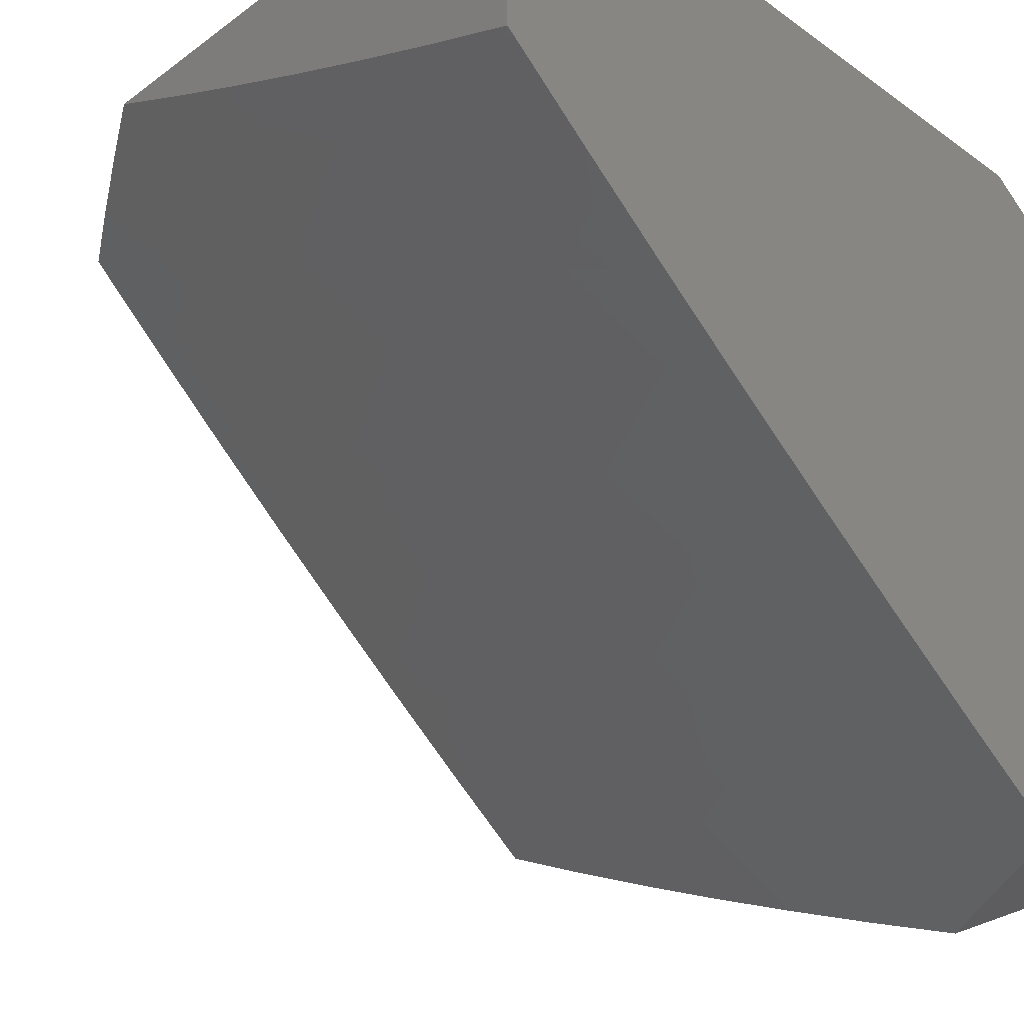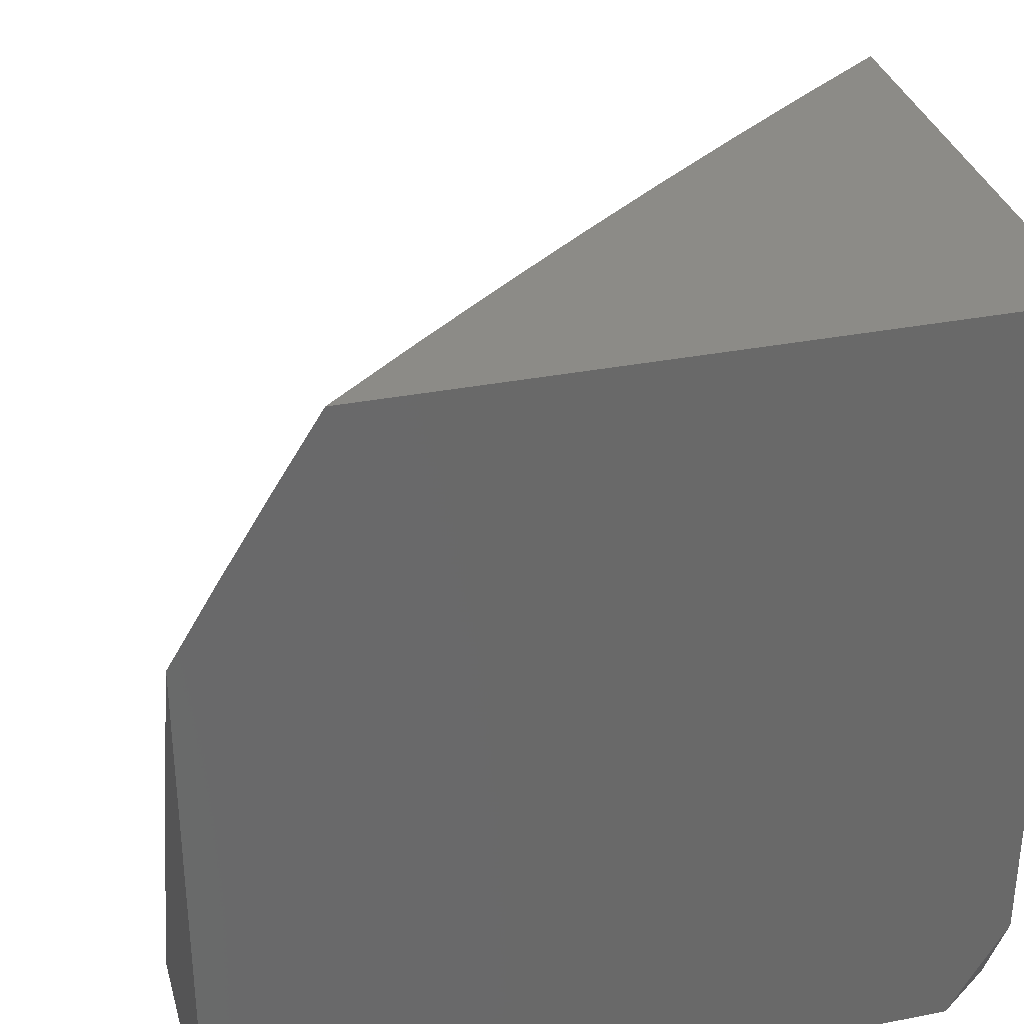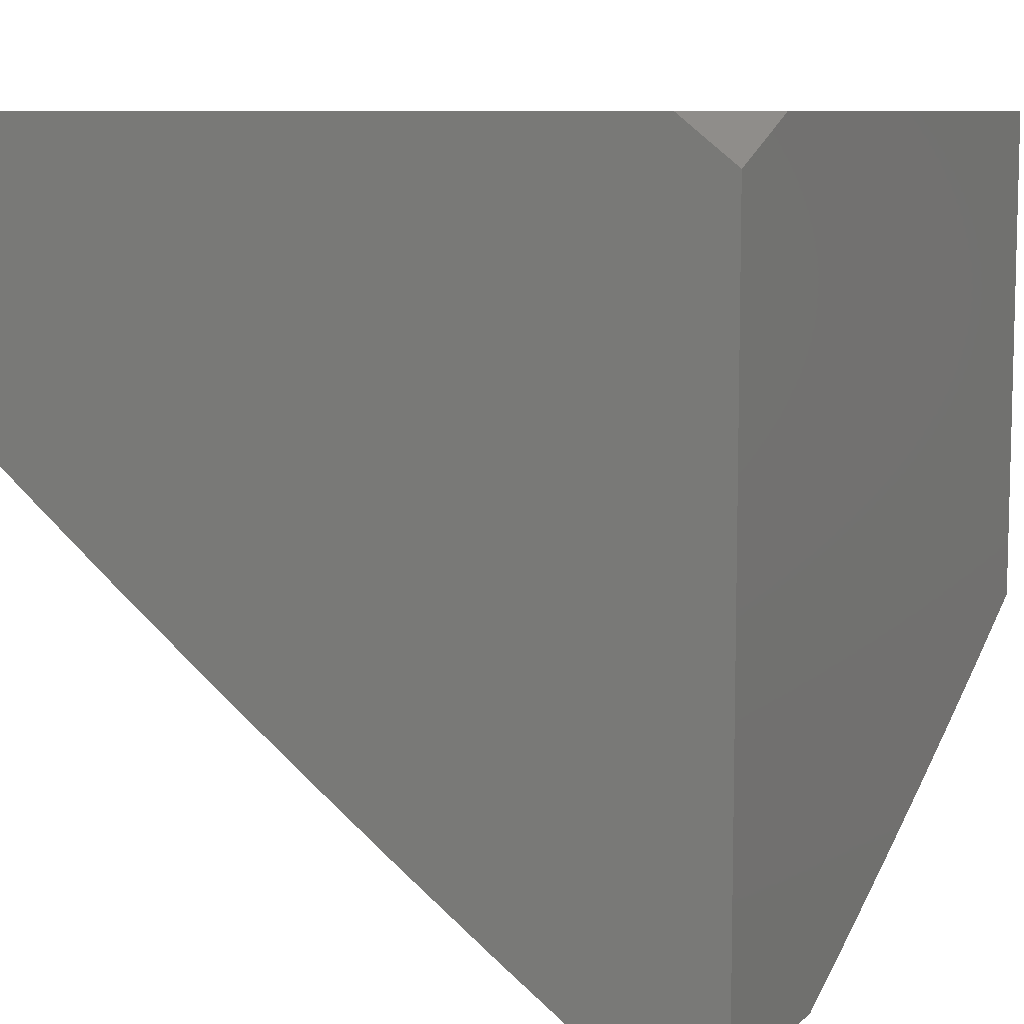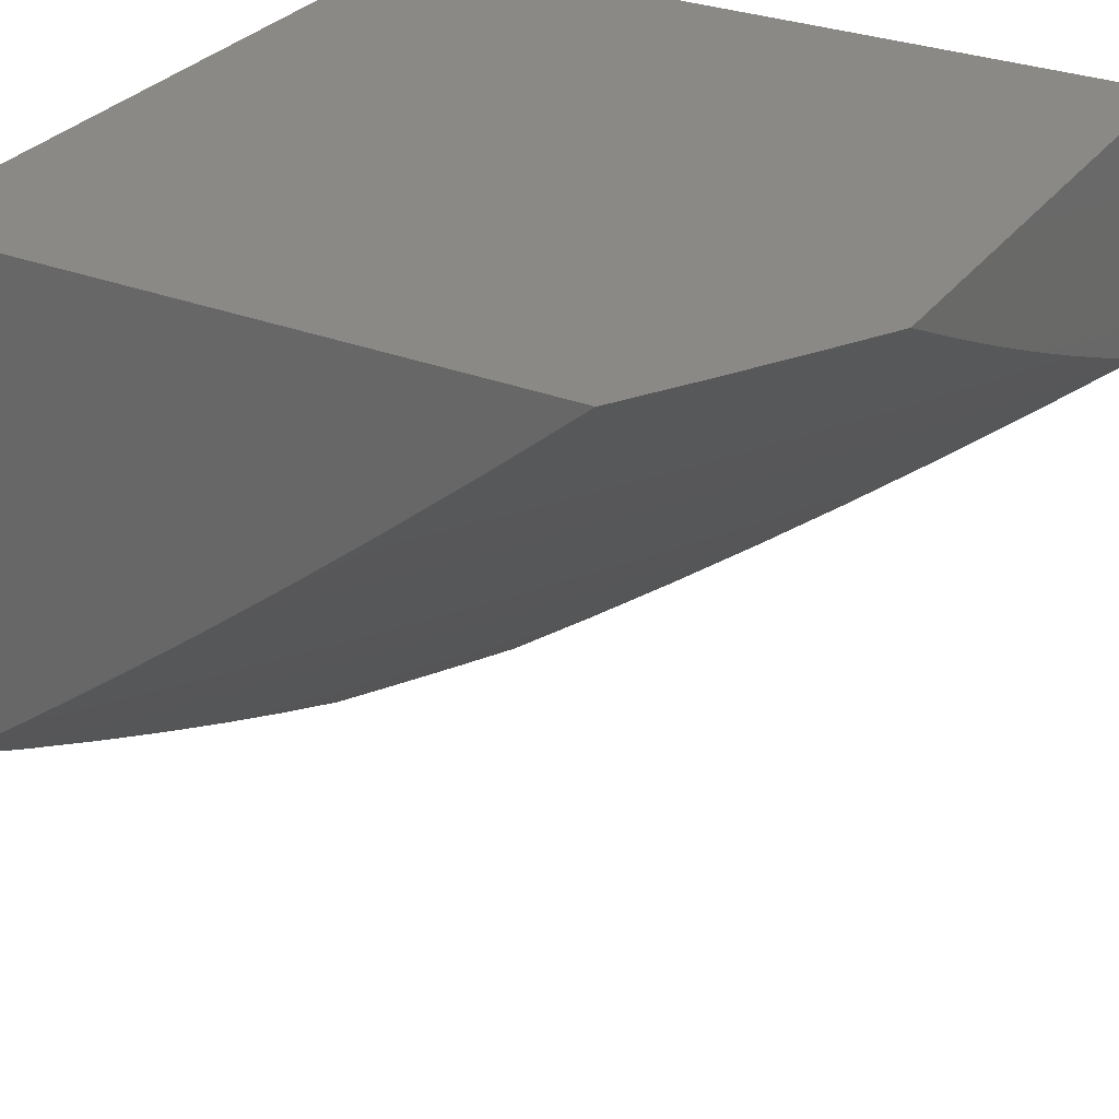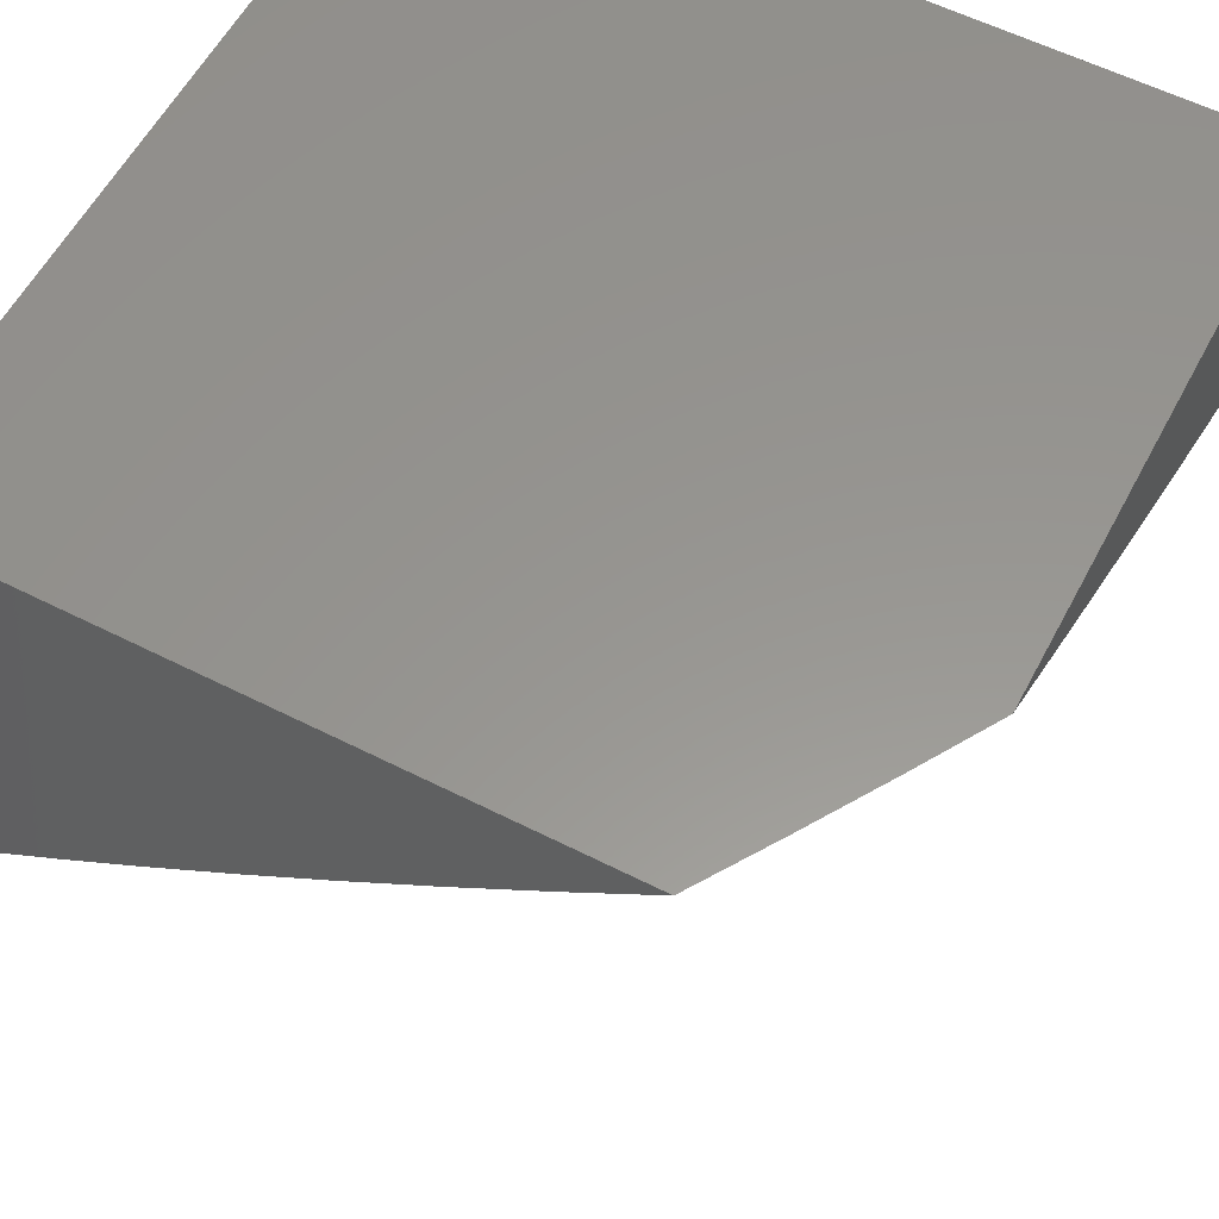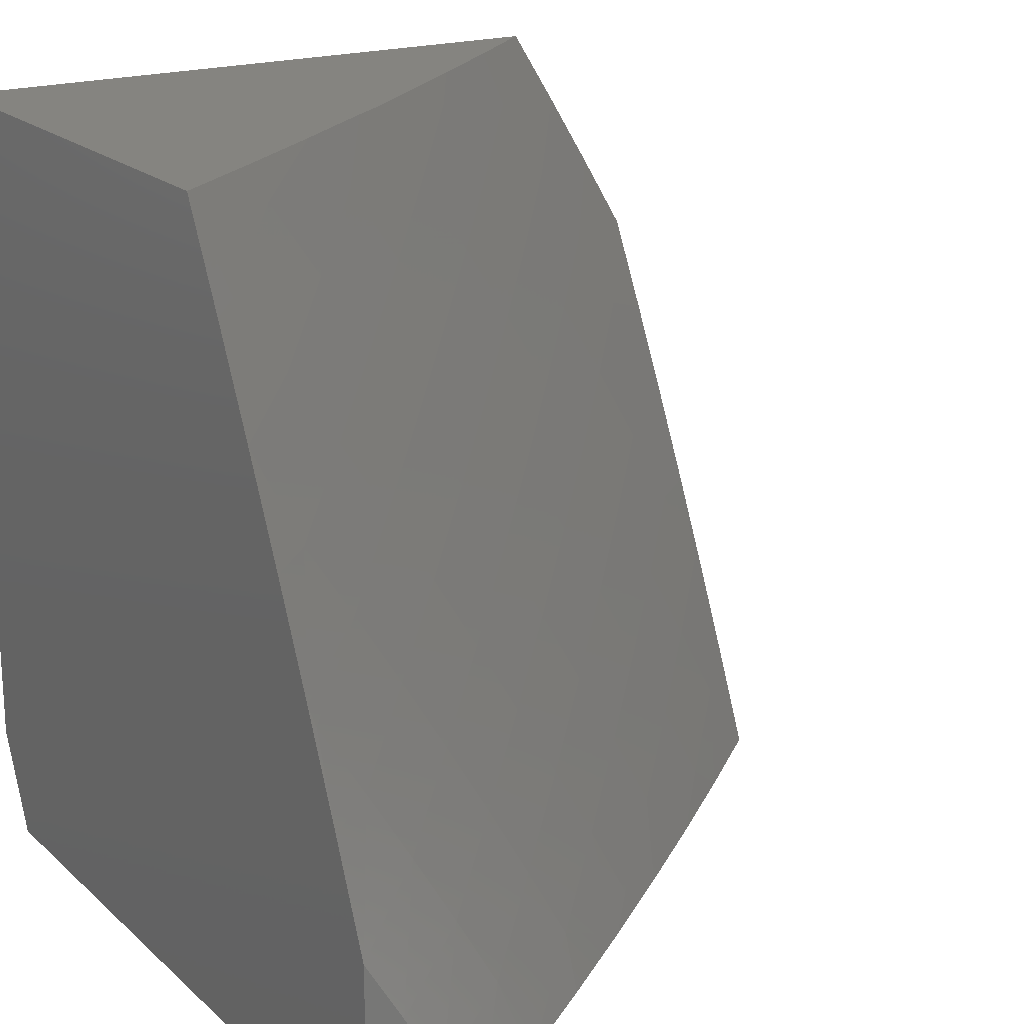
<metadata>
{"format":"stl","ext":"stl","renderer":"f3d","projection":"perspective","resolution":1024,"background":"white","views":[{"elev":-32.6,"azim":-44.6,"up":"+Z"},{"elev":33.6,"azim":-14.9,"up":"+Y"},{"elev":8.6,"azim":26.3,"up":"+Z"},{"elev":30.0,"azim":-150.3,"up":"+Z"},{"elev":57.9,"azim":-152.3,"up":"+Z"},{"elev":19.6,"azim":147.7,"up":"+Y"}]}
</metadata>
<code>
# stl→obj: 110 verts, 216 faces
v -7.048 4.162 -10
v -7.121 4.288 -9.895
v -7 4.241 -10
v -7.065 4.38 -9.895
v -7 4.37 -9.945
v -7.007 4.472 -9.895
v -7 4.497 -9.889
v -7.113 4.54 -9.789
v -7.054 4.632 -9.789
v -7.219 4.607 -9.681
v -7.158 4.701 -9.681
v -7.323 4.674 -9.571
v -7.261 4.769 -9.571
v -7.426 4.739 -9.46
v -7.364 4.836 -9.46
v -7.528 4.804 -9.347
v -7.464 4.902 -9.347
v -7.628 4.869 -9.233
v -7.564 4.968 -9.233
v -7.593 5 -9.192
v -7.477 5 -9.286
v -7.177 4.194 -9.895
v -7.095 4.081 -10
v -7.231 4.1 -9.895
v -7.141 4 -10
v -7.267 4 -9.91
v -7.284 4.006 -9.895
v -7.392 4 -9.817
v -7.394 4.066 -9.789
v -7.516 4 -9.724
v -7.504 4.127 -9.681
v -7.557 4.028 -9.681
v -7.666 4.087 -9.571
v -7.639 4 -9.629
v -7.761 4 -9.532
v -7.881 4 -9.434
v -7.827 4.042 -9.46
v -7.774 4.144 -9.46
v -7.612 4.186 -9.571
v -7.449 4.224 -9.681
v -7.341 4.163 -9.789
v -7.286 4.258 -9.789
v -7.935 4.098 -9.347
v -8 4 -9.334
v -8 4.12 -9.282
v -7.881 4.201 -9.347
v -8 4.24 -9.229
v -7.986 4.257 -9.233
v -8 4.359 -9.174
v -7.93 4.361 -9.233
v -8 4.477 -9.117
v -7.872 4.464 -9.233
v -7.975 4.522 -9.117
v -7.813 4.566 -9.233
v -7.915 4.626 -9.117
v -7.753 4.668 -9.233
v -7.854 4.729 -9.117
v -7.691 4.769 -9.233
v -7.791 4.831 -9.117
v -7.728 4.932 -9.117
v -7.708 5 -9.097
v -7.822 5 -9
v -7.883 4.904 -9
v -7.942 4.808 -9
v -8 4.711 -9
v -8 4.594 -9.059
v -7.359 5 -9.378
v -7.4 4.999 -9.347
v -7.3 4.932 -9.46
v -7.241 5 -9.469
v -7.199 4.863 -9.571
v -7.134 4.957 -9.571
v -7.033 4.886 -9.681
v -7 5 -9.647
v -7 4.875 -9.71
v -7.121 5 -9.559
v -7.096 4.794 -9.681
v -7 4.75 -9.771
v -7 4.624 -9.831
v -7.23 4.353 -9.789
v -7.172 4.447 -9.789
v -7.337 4.417 -9.681
v -7.278 4.513 -9.681
v -7.394 4.321 -9.681
v -7.5 4.383 -9.571
v -7.442 4.481 -9.571
v -7.606 4.445 -9.46
v -7.547 4.544 -9.46
v -7.71 4.506 -9.347
v -7.651 4.606 -9.347
v -7.383 4.578 -9.571
v -7.487 4.642 -9.46
v -7.59 4.706 -9.347
v -7.557 4.285 -9.571
v -7.663 4.345 -9.46
v -7.768 4.405 -9.347
v -7.719 4.245 -9.46
v -7.825 4.303 -9.347
v -7 4.127 -9
v -7.025 4.085 -9
v -7 4.085 -9.019
v -7 4.042 -9.038
v -7.049 4.042 -9
v -7.024 4 -9.038
v -7.049 4 -9.019
v -7.073 4 -9
v -7 4 -9.056
v -8 4 -9
v -7 4 -10
v -7 5 -9
f 1 2 3
f 3 2 4
f 3 4 5
f 5 4 6
f 5 6 7
f 7 6 8
f 7 8 9
f 9 8 10
f 9 10 11
f 11 10 12
f 11 12 13
f 13 12 14
f 13 14 15
f 15 14 16
f 15 16 17
f 17 16 18
f 17 18 19
f 19 18 20
f 19 20 21
f 2 1 22
f 22 1 23
f 22 23 24
f 24 23 25
f 24 25 26
f 24 26 27
f 27 26 28
f 27 28 29
f 29 28 30
f 29 30 31
f 31 30 32
f 31 32 33
f 33 32 34
f 33 34 35
f 30 34 32
f 36 37 35
f 35 37 38
f 35 38 33
f 33 38 39
f 33 39 31
f 31 39 40
f 31 40 41
f 41 40 42
f 41 42 22
f 22 42 2
f 37 36 43
f 43 36 44
f 43 44 45
f 43 45 46
f 46 45 47
f 46 47 48
f 48 47 49
f 48 49 50
f 50 49 51
f 50 51 52
f 52 51 53
f 52 53 54
f 54 53 55
f 54 55 56
f 56 55 57
f 56 57 58
f 58 57 59
f 58 59 18
f 18 59 60
f 18 60 20
f 20 60 61
f 61 60 62
f 62 60 63
f 63 60 59
f 63 59 64
f 64 59 57
f 64 57 65
f 65 57 55
f 65 55 66
f 66 55 53
f 66 53 51
f 67 68 21
f 21 68 17
f 21 17 19
f 68 67 69
f 69 67 70
f 69 70 71
f 71 70 72
f 71 72 73
f 73 72 74
f 73 74 75
f 70 76 72
f 72 76 74
f 73 75 77
f 77 75 78
f 77 78 11
f 11 78 9
f 78 79 9
f 9 79 7
f 2 80 4
f 4 80 81
f 4 81 6
f 6 81 8
f 80 82 81
f 81 82 83
f 81 83 8
f 8 83 10
f 2 42 80
f 80 42 84
f 80 84 82
f 82 84 85
f 82 85 86
f 86 85 87
f 86 87 88
f 88 87 89
f 88 89 90
f 90 89 54
f 90 54 56
f 82 86 83
f 83 86 91
f 83 91 10
f 10 91 12
f 86 88 91
f 91 88 92
f 91 92 12
f 12 92 14
f 88 90 92
f 92 90 93
f 92 93 14
f 14 93 16
f 90 56 93
f 93 56 58
f 93 58 16
f 16 58 18
f 42 40 84
f 84 40 94
f 84 94 85
f 85 94 95
f 85 95 87
f 87 95 96
f 87 96 89
f 89 96 52
f 89 52 54
f 22 24 41
f 41 24 29
f 41 29 31
f 27 29 24
f 40 39 94
f 94 39 97
f 94 97 95
f 95 97 98
f 95 98 96
f 96 98 50
f 96 50 52
f 39 38 97
f 97 38 46
f 97 46 98
f 98 46 48
f 98 48 50
f 43 46 38
f 37 43 38
f 68 69 17
f 17 69 15
f 77 11 13
f 69 71 15
f 15 71 13
f 73 77 71
f 71 77 13
f 99 100 101
f 101 100 102
f 102 100 103
f 102 103 104
f 104 103 105
f 105 103 106
f 104 107 102
f 65 66 108
f 108 66 51
f 108 51 49
f 49 47 108
f 108 47 45
f 108 45 44
f 25 23 109
f 109 23 1
f 109 1 3
f 44 36 108
f 108 36 106
f 106 36 35
f 106 35 34
f 106 34 105
f 105 34 30
f 105 30 104
f 104 30 107
f 107 30 28
f 107 28 26
f 25 109 26
f 26 109 107
f 62 63 110
f 110 63 99
f 99 63 64
f 99 64 65
f 99 65 100
f 100 65 108
f 100 108 103
f 103 108 106
f 74 76 110
f 110 76 70
f 110 70 67
f 67 21 110
f 110 21 20
f 110 20 61
f 61 62 110
f 109 3 107
f 107 3 5
f 107 5 102
f 102 5 7
f 102 7 101
f 101 7 99
f 99 7 79
f 99 79 78
f 99 78 110
f 110 78 75
f 110 75 74

</code>
